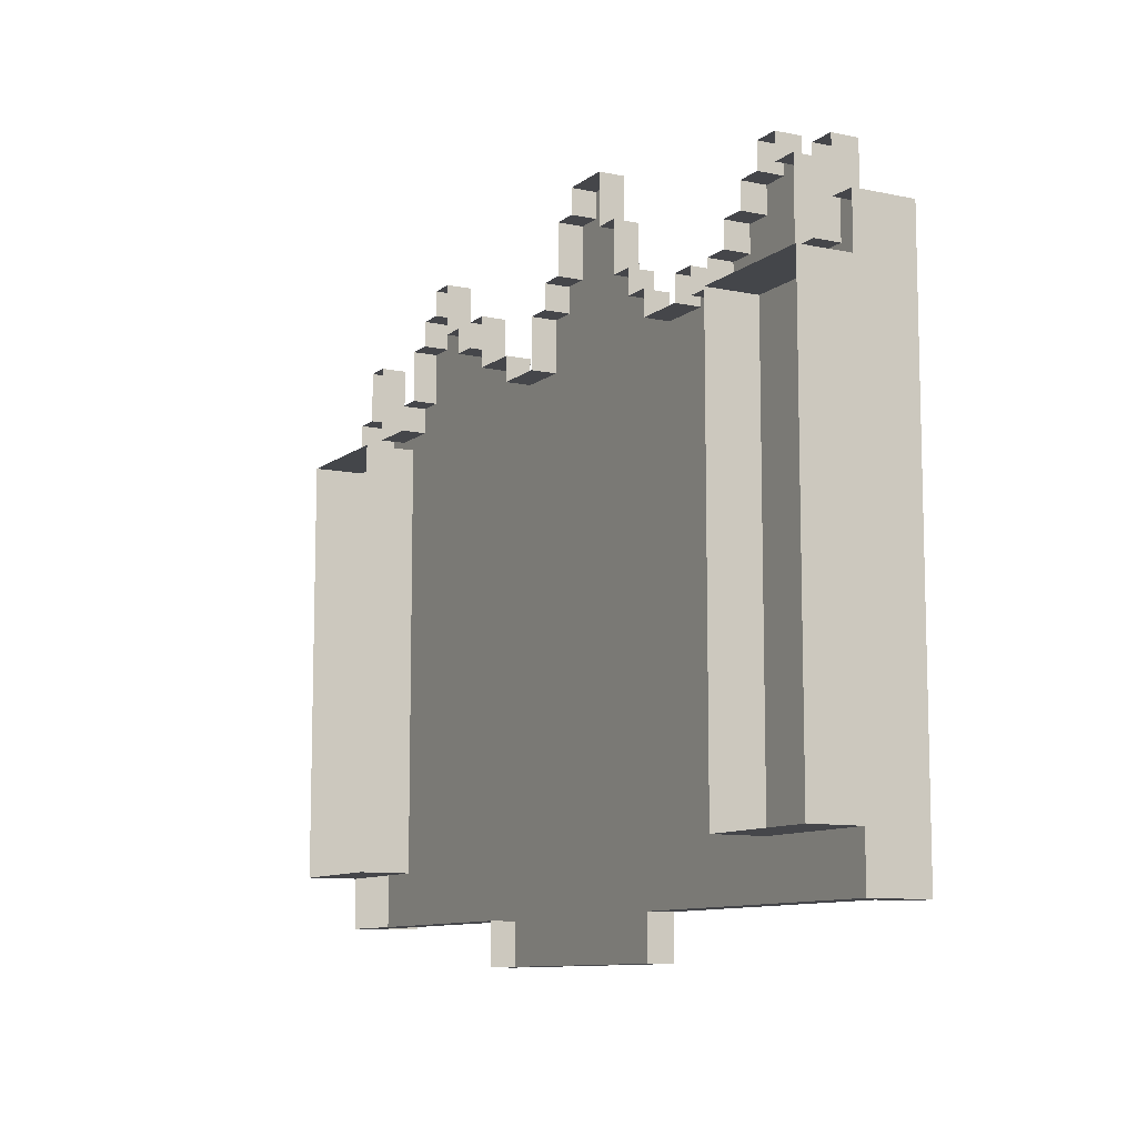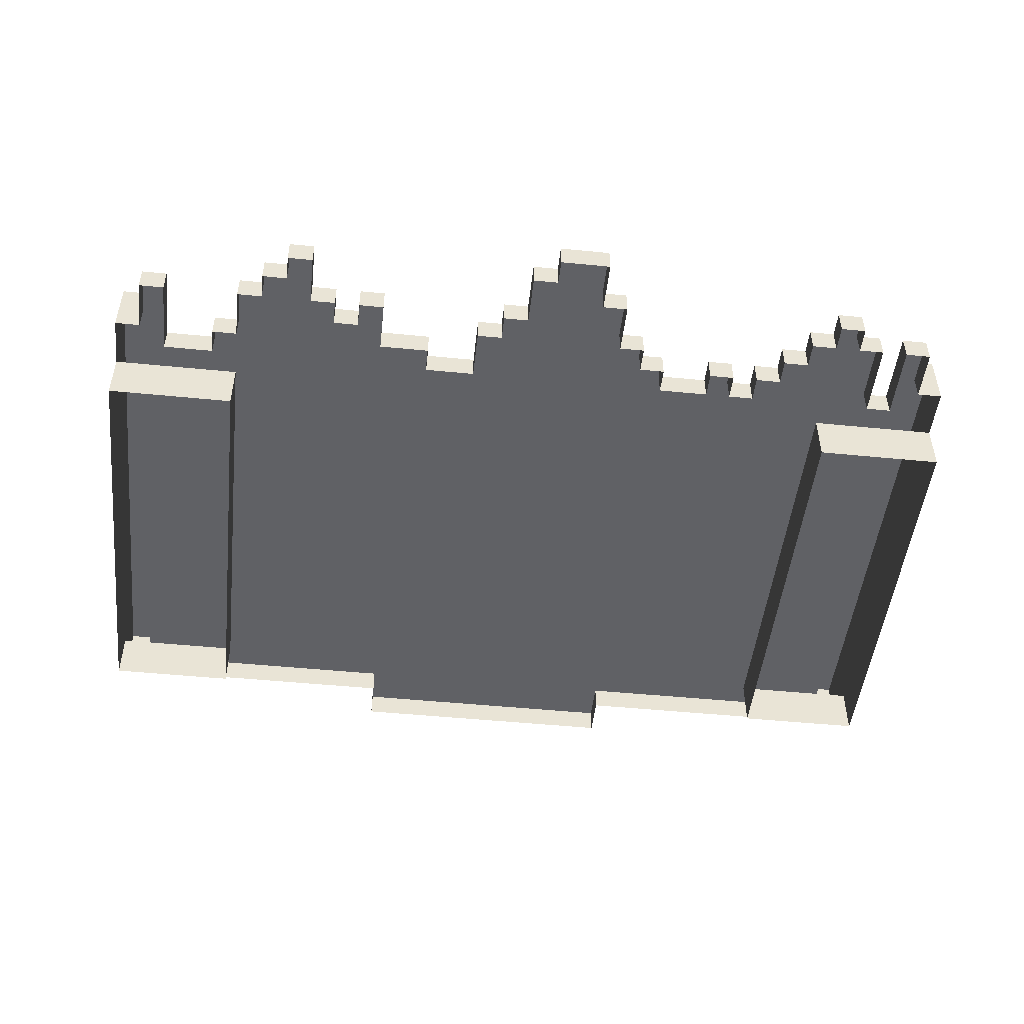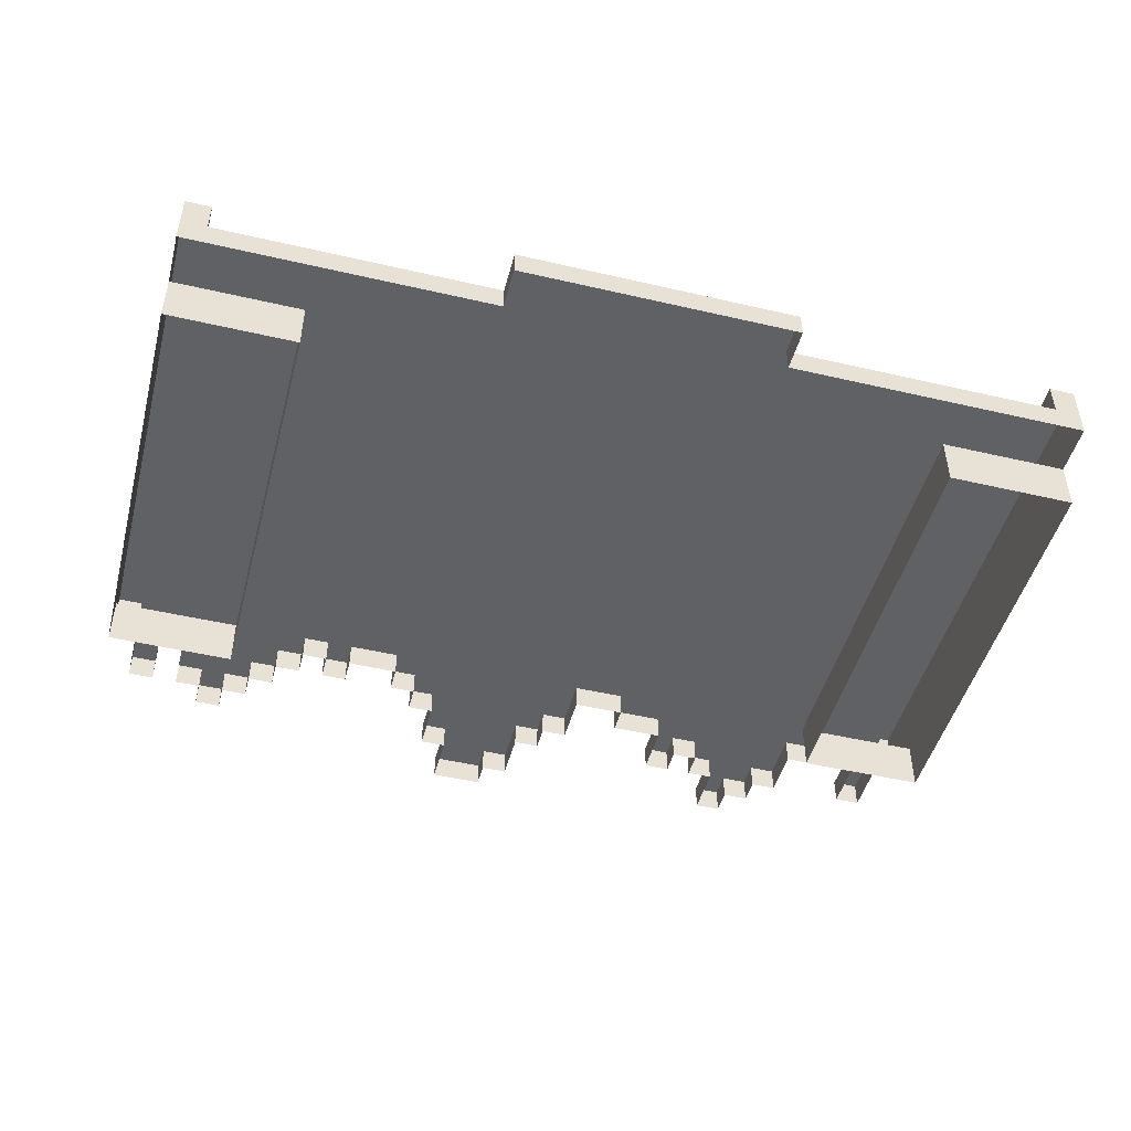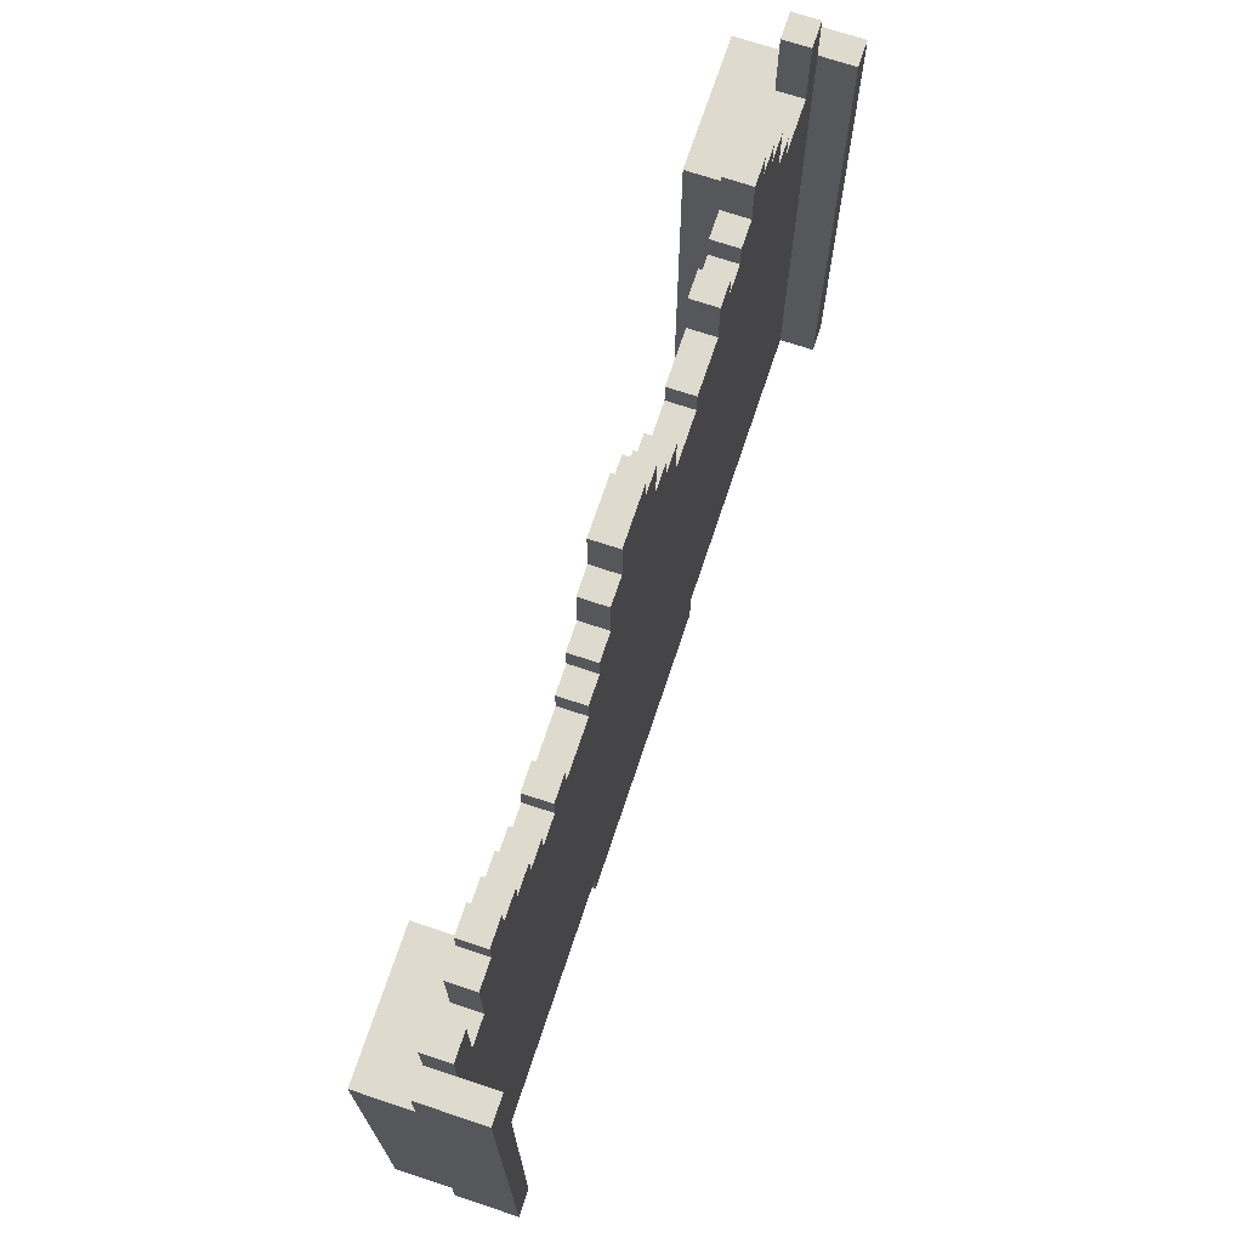
<metadata>
{"format":"obj","ext":"obj","renderer":"f3d","projection":"perspective","resolution":1024,"background":"white","views":[{"elev":-9.9,"azim":-118.8,"up":"+Y"},{"elev":-48.9,"azim":173.7,"up":"+Z"},{"elev":-47.5,"azim":-14.7,"up":"+Z"},{"elev":71.1,"azim":-71.6,"up":"+Y"}]}
</metadata>
<code>
g Object005
v -27.63 -41.3 -1
v -27.63 -24.64 1.3
v -27.63 -24.64 -1
v -27.63 -41.3 1.3
v -27.63 -41.3 -3
v -27.63 -24.65 -3
v -62.63 -24.64 -1
v -62.63 -41.3 1.3
v -62.63 -41.3 -1
v -62.63 -24.64 1.3
v -62.63 -24.65 -3
v -62.63 -41.3 -3
v -32.63 -24.65 -3
v -32.63 -41.3 -1
v -32.63 -41.3 -3
v -32.63 -24.64 -1
v -57.63 -41.3 -3
v -57.63 -24.64 -1
v -57.63 -24.65 -3
v -57.63 -41.3 -1
v -32.63 -41.3 -3
v -27.63 -41.3 -1
v -27.63 -41.3 -3
v -32.63 -41.3 -1
v -62.63 -41.3 -1
v -57.63 -41.3 -3
v -62.63 -41.3 -3
v -57.63 -41.3 -1
v -27.63 -24.64 -1
v -32.63 -24.65 -3
v -27.63 -24.65 -3
v -32.63 -24.64 -1
v -62.63 -24.65 -3
v -57.63 -24.64 -1
v -62.63 -24.64 -1
v -57.63 -24.65 -3
v -27.63 -41.3 1.3
v -28.63 -22.64 1.3
v -27.63 -24.64 1.3
v -28.63 -43.3 1.3
v -27.63 -43.3 1.3
v -27.63 -22.64 1.3
v -62.63 -24.64 1.3
v -61.63 -43.3 1.3
v -62.63 -41.3 1.3
v -61.63 -22.64 1.3
v -62.63 -43.3 1.3
v -62.63 -22.64 1.3
v -28.63 -43.3 1.3
v -28.63 -24.64 -4.654e-06
v -28.63 -22.64 1.3
v -28.63 -41.3 -8.011e-06
v -28.63 -43.3 -1.183e-05
v -28.63 -22.64 -9.804e-06
v -61.63 -22.64 1.3
v -61.63 -41.3 -8.011e-06
v -61.63 -43.3 1.3
v -61.63 -24.64 -4.654e-06
v -61.63 -22.64 -9.804e-06
v -62.63 -43.3 1.3
v -62.63 -43.3 -1
v -61.63 -43.3 1.3
v -61.63 -43.3 -1.183e-05
v -62.63 -43.3 1.3
v -62.63 -43.3 -1
v -61.63 -43.3 -1
v -27.63 -43.3 1.3
v -28.63 -43.3 -1
v -28.63 -43.3 -1.183e-05
v -27.63 -43.3 -1
v -28.63 -43.3 1.3
v -27.63 -43.3 -1
v -27.63 -43.3 1.3
v -27.63 -22.64 1.3
v -27.63 -22.64 -1
v -28.63 -22.64 1.3
v -28.63 -22.64 -9.804e-06
v -27.63 -22.64 1.3
v -27.63 -22.64 -1
v -28.63 -22.64 -1
v -62.63 -22.64 1.3
v -61.63 -22.64 -1
v -61.63 -22.64 -9.804e-06
v -62.63 -22.64 -1
v -61.63 -22.64 1.3
v -62.63 -22.64 -1
v -62.63 -22.64 1.3
v -61.63 -24.64 -4.654e-06
v -28.63 -41.3 -8.011e-06
v -61.63 -41.3 -8.011e-06
v -28.63 -24.64 -4.654e-06
v -39.63 -43.3 -1.183e-05
v -50.63 -43.3 -1.183e-05
v -50.63 -23.64 -9.651e-06
v -42.63 -23.64 -9.651e-06
v -40.63 -23.64 -9.651e-06
v -31.63 -23.64 -9.651e-06
v -38.63 -22.64 -9.804e-06
v -40.63 -22.64 -9.804e-06
v -32.63 -22.64 -9.804e-06
v -36.63 -21.64 -9.956e-06
v -37.63 -21.64 -9.956e-06
v -38.63 -20.64 -1.011e-05
v -37.63 -20.64 -1.011e-05
v -35.63 -20.64 -1.011e-05
v -36.63 -20.64 -1.011e-05
v -33.63 -20.64 -1.011e-05
v -34.63 -19.64 -1.03e-05
v -35.63 -18.64 -1.045e-05
v -34.63 -18.64 -1.045e-05
v -33.63 -19.64 -1.03e-05
v -32.63 -20.64 -1.011e-05
v -31.63 -22.64 -9.804e-06
v -61.63 -43.3 -1.183e-05
v -44.63 -20.64 -1.011e-05
v -43.63 -20.64 -1.011e-05
v -43.63 -21.64 -9.956e-06
v -48.63 -21.64 -9.956e-06
v -49.63 -22.64 -9.804e-06
v -49.63 -21.64 -9.956e-06
v -47.63 -19.64 -1.03e-05
v -48.63 -19.64 -1.03e-05
v -45.63 -18.64 -1.045e-05
v -47.63 -17.64 -1.06e-05
v -45.63 -17.64 -1.06e-05
v -44.63 -18.64 -1.045e-05
v -42.63 -21.64 -9.956e-06
v -50.63 -22.64 -9.804e-06
v -52.63 -23.64 -9.651e-06
v -53.63 -23.64 -9.651e-06
v -53.63 -22.64 -9.804e-06
v -52.63 -22.64 -9.804e-06
v -54.63 -23.64 -9.651e-06
v -59.63 -23.64 -9.651e-06
v -55.63 -22.64 -9.804e-06
v -54.63 -22.64 -9.804e-06
v -56.63 -21.64 -9.956e-06
v -55.63 -21.64 -9.956e-06
v -58.63 -20.64 -1.011e-05
v -57.63 -20.64 -1.011e-05
v -56.63 -20.64 -1.011e-05
v -58.63 -19.64 -1.03e-05
v -57.63 -19.64 -1.03e-05
v -60.63 -23.64 -9.651e-06
v -59.63 -20.64 -1.011e-05
v -61.63 -22.64 -9.804e-06
v -61.63 -20.64 -1.011e-05
v -60.63 -20.64 -1.011e-05
v -29.63 -23.64 -9.651e-06
v -28.63 -22.64 -9.804e-06
v -29.63 -20.64 -1.011e-05
v -28.63 -20.64 -1.011e-05
v -50.63 -44.96 -1.183e-05
v -39.63 -44.96 -1.183e-05
v -28.63 -43.3 -1.183e-05
v -61.63 -43.3 -1.183e-05
v -29.63 -20.64 -1.011e-05
v -28.63 -20.64 -1
v -28.63 -20.64 -1.011e-05
v -29.63 -20.64 -1
v -32.63 -22.64 -9.804e-06
v -31.63 -22.64 -1
v -31.63 -22.64 -9.804e-06
v -32.63 -22.64 -1
v -32.63 -20.64 -1.011e-05
v -33.63 -20.64 -1
v -32.63 -20.64 -1
v -33.63 -20.64 -1.011e-05
v -33.63 -19.64 -1.03e-05
v -34.63 -19.64 -1
v -33.63 -19.64 -1
v -34.63 -19.64 -1.03e-05
v -34.63 -18.64 -1.045e-05
v -35.63 -18.64 -1
v -34.63 -18.64 -1
v -35.63 -18.64 -1.045e-05
v -35.63 -20.64 -1.011e-05
v -36.63 -20.64 -1
v -35.63 -20.64 -1
v -36.63 -20.64 -1.011e-05
v -36.63 -21.64 -9.956e-06
v -37.63 -21.64 -1
v -36.63 -21.64 -1
v -37.63 -21.64 -9.956e-06
v -37.63 -20.64 -1.011e-05
v -38.63 -20.64 -1
v -37.63 -20.64 -1
v -38.63 -20.64 -1.011e-05
v -43.63 -21.64 -9.956e-06
v -42.63 -21.64 -1
v -42.63 -21.64 -9.956e-06
v -43.63 -21.64 -1
v -44.63 -20.64 -1.011e-05
v -43.63 -20.64 -1
v -43.63 -20.64 -1.011e-05
v -44.63 -20.64 -1
v -45.63 -18.64 -1
v -44.63 -18.64 -1.045e-05
v -45.63 -18.64 -1.045e-05
v -44.63 -18.64 -1
v -48.63 -19.64 -1.03e-05
v -47.63 -19.64 -1
v -47.63 -19.64 -1.03e-05
v -48.63 -19.64 -1
v -48.63 -21.64 -9.956e-06
v -49.63 -21.64 -1
v -48.63 -21.64 -1
v -49.63 -21.64 -9.956e-06
v -49.63 -22.64 -9.804e-06
v -50.63 -22.64 -1
v -49.63 -22.64 -1
v -50.63 -22.64 -9.804e-06
v -53.63 -22.64 -9.804e-06
v -52.63 -22.64 -1
v -52.63 -22.64 -9.804e-06
v -53.63 -22.64 -1
v -53.63 -23.64 -9.651e-06
v -54.63 -23.64 -1
v -53.63 -23.64 -1
v -54.63 -23.64 -9.651e-06
v -54.63 -22.64 -9.804e-06
v -55.63 -22.64 -1
v -54.63 -22.64 -1
v -55.63 -22.64 -9.804e-06
v -55.63 -21.64 -9.956e-06
v -56.63 -21.64 -1
v -55.63 -21.64 -1
v -56.63 -21.64 -9.956e-06
v -56.63 -20.64 -1.011e-05
v -57.63 -20.64 -1
v -56.63 -20.64 -1
v -57.63 -20.64 -1.011e-05
v -57.63 -19.64 -1.03e-05
v -58.63 -19.64 -1
v -57.63 -19.64 -1
v -58.63 -19.64 -1.03e-05
v -58.63 -20.64 -1.011e-05
v -59.63 -20.64 -1
v -58.63 -20.64 -1
v -59.63 -20.64 -1.011e-05
v -59.63 -23.64 -9.651e-06
v -60.63 -23.64 -1
v -59.63 -23.64 -1
v -60.63 -23.64 -9.651e-06
v -60.63 -20.64 -1.011e-05
v -61.63 -20.64 -1
v -60.63 -20.64 -1
v -61.63 -20.64 -1.011e-05
v -40.63 -23.64 -9.651e-06
v -40.63 -22.64 -1
v -40.63 -22.64 -9.804e-06
v -40.63 -23.64 -1
v -31.63 -23.64 -1
v -31.63 -22.64 -9.804e-06
v -31.63 -22.64 -1
v -31.63 -23.64 -9.651e-06
v -50.63 -23.64 -9.651e-06
v -50.63 -22.64 -1
v -50.63 -22.64 -9.804e-06
v -50.63 -23.64 -1
v -53.63 -23.64 -9.651e-06
v -53.63 -22.64 -1
v -53.63 -22.64 -9.804e-06
v -53.63 -23.64 -1
v -52.63 -23.64 -1
v -52.63 -22.64 -9.804e-06
v -52.63 -22.64 -1
v -52.63 -23.64 -9.651e-06
v -54.63 -23.64 -1
v -54.63 -22.64 -9.804e-06
v -54.63 -22.64 -1
v -54.63 -23.64 -9.651e-06
v -49.63 -22.64 -9.804e-06
v -49.63 -21.64 -1
v -49.63 -21.64 -9.956e-06
v -49.63 -22.64 -1
v -55.63 -22.64 -1
v -55.63 -21.64 -9.956e-06
v -55.63 -21.64 -1
v -55.63 -22.64 -9.804e-06
v -36.63 -21.64 -9.956e-06
v -36.63 -20.64 -1
v -36.63 -20.64 -1.011e-05
v -36.63 -21.64 -1
v -43.63 -21.64 -1
v -43.63 -20.64 -1.011e-05
v -43.63 -20.64 -1
v -43.63 -21.64 -9.956e-06
v -56.63 -21.64 -1
v -56.63 -20.64 -1.011e-05
v -56.63 -20.64 -1
v -56.63 -21.64 -9.956e-06
v -33.63 -20.64 -1
v -33.63 -19.64 -1.03e-05
v -33.63 -19.64 -1
v -33.63 -20.64 -1.011e-05
v -37.63 -21.64 -1
v -37.63 -20.64 -1.011e-05
v -37.63 -20.64 -1
v -37.63 -21.64 -9.956e-06
v -48.63 -19.64 -1
v -48.63 -21.64 -9.956e-06
v -48.63 -21.64 -1
v -48.63 -19.64 -1.03e-05
v -57.63 -20.64 -1
v -57.63 -19.64 -1.03e-05
v -57.63 -19.64 -1
v -57.63 -20.64 -1.011e-05
v -58.63 -20.64 -1.011e-05
v -58.63 -19.64 -1
v -58.63 -19.64 -1.03e-05
v -58.63 -20.64 -1
v -34.63 -19.64 -1
v -34.63 -18.64 -1.045e-05
v -34.63 -18.64 -1
v -34.63 -19.64 -1.03e-05
v -45.63 -18.64 -1
v -45.63 -17.64 -1.06e-05
v -45.63 -17.64 -1
v -45.63 -18.64 -1.045e-05
v -47.63 -17.64 -1.06e-05
v -47.63 -19.64 -1
v -47.63 -17.64 -1
v -47.63 -19.64 -1.03e-05
v -52.63 -23.64 -1
v -50.63 -23.64 -9.651e-06
v -52.63 -23.64 -9.651e-06
v -50.63 -23.64 -1
v -47.63 -17.64 -1
v -45.63 -17.64 -1.06e-05
v -47.63 -17.64 -1.06e-05
v -45.63 -17.64 -1
v -40.63 -23.64 -1
v -42.63 -23.64 -9.651e-06
v -42.63 -23.64 -1
v -40.63 -23.64 -9.651e-06
v -32.63 -20.64 -1.011e-05
v -32.63 -22.64 -1
v -32.63 -22.64 -9.804e-06
v -32.63 -20.64 -1
v -60.63 -23.64 -1
v -60.63 -20.64 -1.011e-05
v -60.63 -20.64 -1
v -60.63 -23.64 -9.651e-06
v -44.63 -18.64 -1.045e-05
v -44.63 -20.64 -1
v -44.63 -20.64 -1.011e-05
v -44.63 -18.64 -1
v -42.63 -23.64 -9.651e-06
v -42.63 -21.64 -1
v -42.63 -23.64 -1
v -42.63 -21.64 -9.956e-06
v -40.63 -22.64 -1
v -38.63 -22.64 -9.804e-06
v -40.63 -22.64 -9.804e-06
v -38.63 -22.64 -1
v -31.63 -23.64 -1
v -29.63 -23.64 -9.651e-06
v -31.63 -23.64 -9.651e-06
v -29.63 -23.64 -1
v -28.63 -22.64 -9.804e-06
v -28.63 -20.64 -1
v -28.63 -22.64 -1
v -28.63 -20.64 -1.011e-05
v -59.63 -20.64 -1
v -59.63 -23.64 -9.651e-06
v -59.63 -23.64 -1
v -59.63 -20.64 -1.011e-05
v -35.63 -18.64 -1
v -35.63 -20.64 -1.011e-05
v -35.63 -20.64 -1
v -35.63 -18.64 -1.045e-05
v -61.63 -20.64 -1.011e-05
v -61.63 -22.64 -1
v -61.63 -20.64 -1
v -61.63 -22.64 -9.804e-06
v -38.63 -20.64 -1
v -38.63 -22.64 -9.804e-06
v -38.63 -22.64 -1
v -38.63 -20.64 -1.011e-05
v -29.63 -20.64 -1
v -29.63 -23.64 -9.651e-06
v -29.63 -23.64 -1
v -29.63 -20.64 -1.011e-05
v -50.63 -44.96 -1.183e-05
v -39.63 -44.96 -1
v -50.63 -44.96 -1
v -39.63 -44.96 -1.183e-05
v -50.63 -43.3 -1
v -50.63 -43.3 -1.183e-05
v -39.63 -43.3 -1.183e-05
v -39.63 -43.3 -1
v -39.63 -43.3 -1
v -39.63 -44.96 -1.183e-05
v -39.63 -43.3 -1.183e-05
v -39.63 -44.96 -1
v -50.63 -43.3 -1.183e-05
v -50.63 -44.96 -1
v -50.63 -43.3 -1
v -50.63 -44.96 -1.183e-05
g Object005_0
f 3 2 1
f 4 1 2
f 1 5 3
f 6 3 5
f 9 8 7
f 10 7 8
f 7 11 9
f 12 9 11
f 15 14 13
f 16 13 14
f 19 18 17
f 20 17 18
f 23 22 21
f 24 21 22
f 27 26 25
f 28 25 26
f 31 30 29
f 32 29 30
f 35 34 33
f 36 33 34
g Object005_1
f 39 38 37
f 40 37 38
f 40 41 37
f 39 42 38
f 45 44 43
f 46 43 44
f 45 47 44
f 46 48 43
f 51 50 49
f 52 49 50
f 53 49 52
f 54 50 51
f 57 56 55
f 58 55 56
f 59 55 58
f 8 9 60
f 61 60 9
f 64 63 62
f 64 65 63
f 66 63 65
f 69 68 67
f 70 67 68
f 71 69 67
f 73 72 4
f 1 4 72
f 2 3 74
f 75 74 3
f 78 77 76
f 78 79 77
f 80 77 79
f 83 82 81
f 84 81 82
f 85 83 81
f 87 86 10
f 7 10 86
g Object005_2
f 90 89 88
f 91 88 89
f 89 90 92
f 93 92 90
f 88 91 94
f 95 94 91
f 96 95 91
f 97 96 91
f 96 97 98
f 99 96 98
f 100 98 97
f 101 98 100
f 102 98 101
f 98 102 103
f 104 103 102
f 105 101 100
f 106 101 105
f 107 105 100
f 108 105 107
f 105 108 109
f 110 109 108
f 111 108 107
f 112 107 100
f 113 100 97
f 114 56 57
f 117 116 115
f 115 118 117
f 119 117 118
f 120 119 118
f 118 115 121
f 122 118 121
f 123 121 115
f 121 123 124
f 125 124 123
f 126 123 115
f 117 119 95
f 127 117 95
f 94 95 119
f 128 94 119
f 129 88 94
f 130 88 129
f 130 129 131
f 132 131 129
f 133 88 130
f 134 88 133
f 135 134 133
f 136 135 133
f 137 134 135
f 138 137 135
f 134 137 139
f 140 139 137
f 141 140 137
f 139 140 142
f 143 142 140
f 144 88 134
f 145 134 139
f 146 88 144
f 146 144 147
f 148 147 144
f 150 149 91
f 149 97 91
f 149 150 151
f 152 151 150
f 93 153 92
f 154 92 153
f 155 89 92
f 156 93 90
g Object005_3
f 159 158 157
f 160 157 158
f 163 162 161
f 164 161 162
f 167 166 165
f 168 165 166
f 171 170 169
f 172 169 170
f 175 174 173
f 176 173 174
f 179 178 177
f 180 177 178
f 183 182 181
f 184 181 182
f 187 186 185
f 188 185 186
f 191 190 189
f 192 189 190
f 195 194 193
f 196 193 194
f 199 198 197
f 200 197 198
f 203 202 201
f 204 201 202
f 207 206 205
f 208 205 206
f 211 210 209
f 212 209 210
f 215 214 213
f 216 213 214
f 219 218 217
f 220 217 218
f 223 222 221
f 224 221 222
f 227 226 225
f 228 225 226
f 231 230 229
f 232 229 230
f 235 234 233
f 236 233 234
f 239 238 237
f 240 237 238
f 243 242 241
f 244 241 242
f 247 246 245
f 248 245 246
f 251 250 249
f 252 249 250
f 255 254 253
f 256 253 254
f 259 258 257
f 260 257 258
f 263 262 261
f 264 261 262
f 267 266 265
f 268 265 266
f 271 270 269
f 272 269 270
f 275 274 273
f 276 273 274
f 279 278 277
f 280 277 278
f 283 282 281
f 284 281 282
f 287 286 285
f 288 285 286
f 291 290 289
f 292 289 290
f 295 294 293
f 296 293 294
f 299 298 297
f 300 297 298
f 303 302 301
f 304 301 302
f 307 306 305
f 308 305 306
f 311 310 309
f 312 309 310
f 315 314 313
f 316 313 314
f 319 318 317
f 320 317 318
f 323 322 321
f 324 321 322
f 327 326 325
f 328 325 326
f 331 330 329
f 332 329 330
f 335 334 333
f 336 333 334
f 339 338 337
f 340 337 338
f 343 342 341
f 344 341 342
f 347 346 345
f 348 345 346
f 351 350 349
f 352 349 350
f 355 354 353
f 356 353 354
f 359 358 357
f 360 357 358
f 363 362 361
f 364 361 362
f 367 366 365
f 368 365 366
f 371 370 369
f 372 369 370
f 375 374 373
f 376 373 374
f 379 378 377
f 380 377 378
f 383 382 381
f 384 381 382
f 387 386 385
f 388 385 386
f 66 389 63
f 390 63 389
f 69 391 68
f 392 68 391
f 395 394 393
f 396 393 394
f 399 398 397
f 400 397 398

</code>
